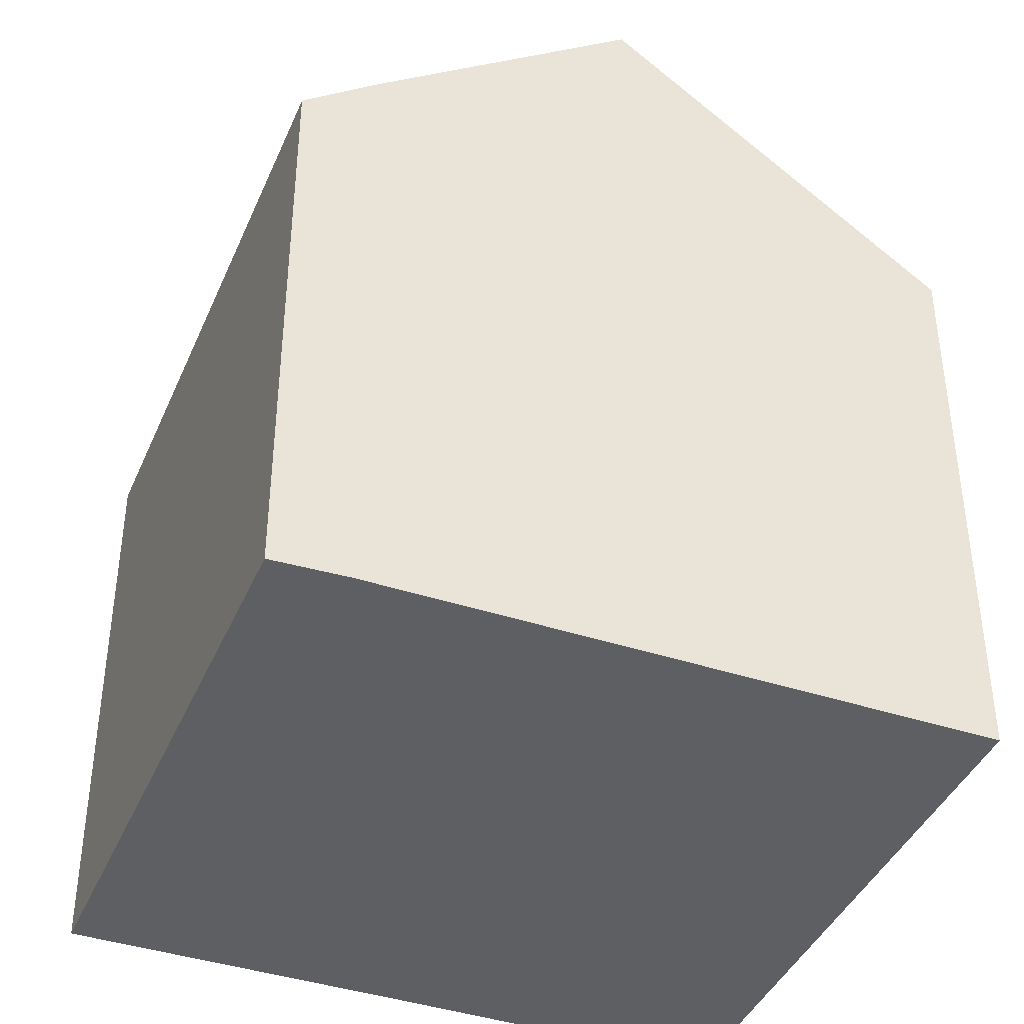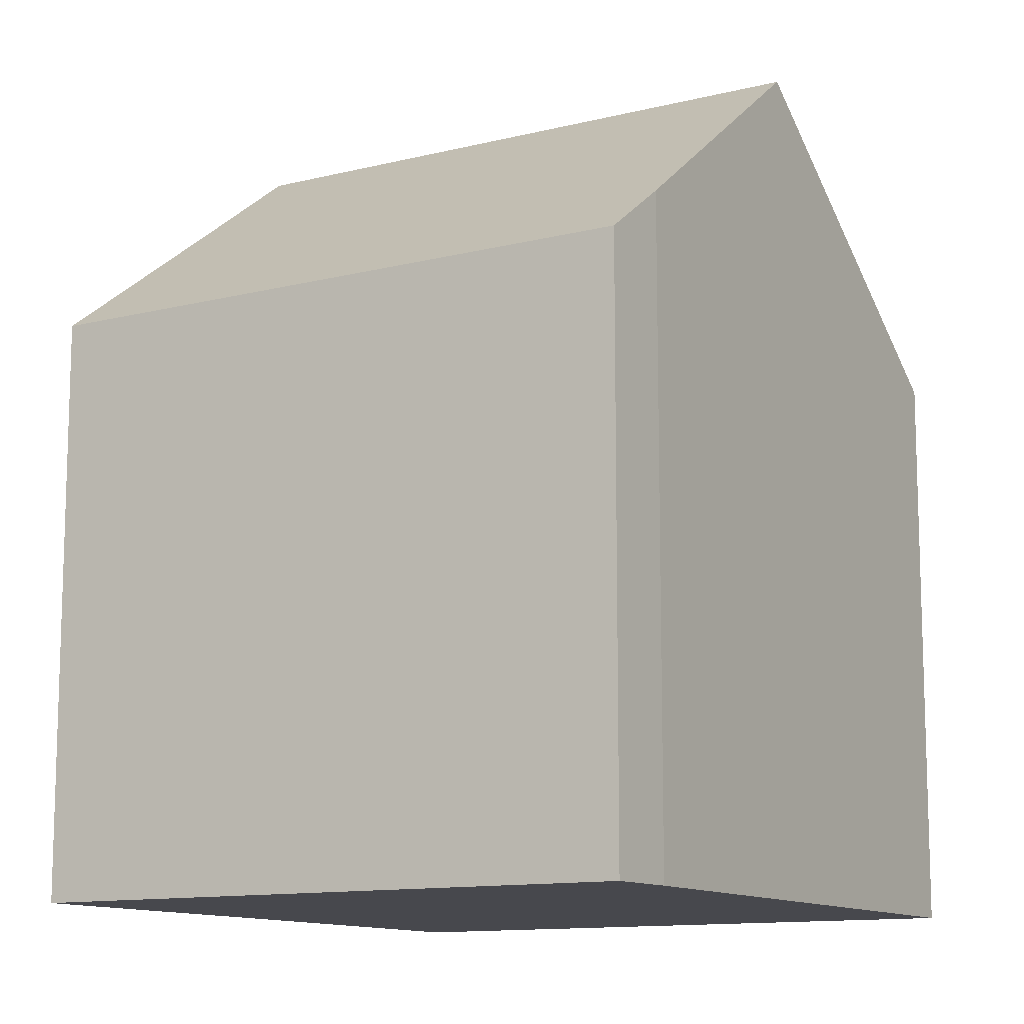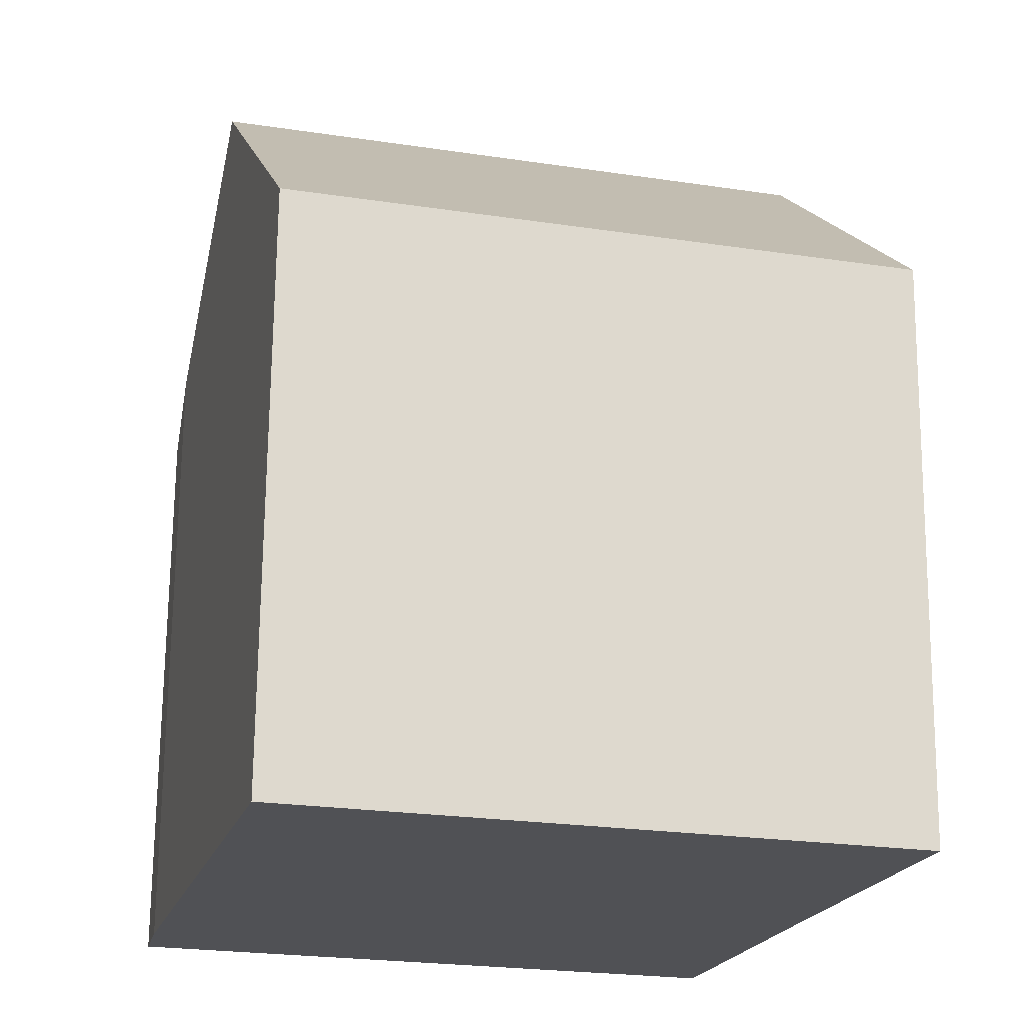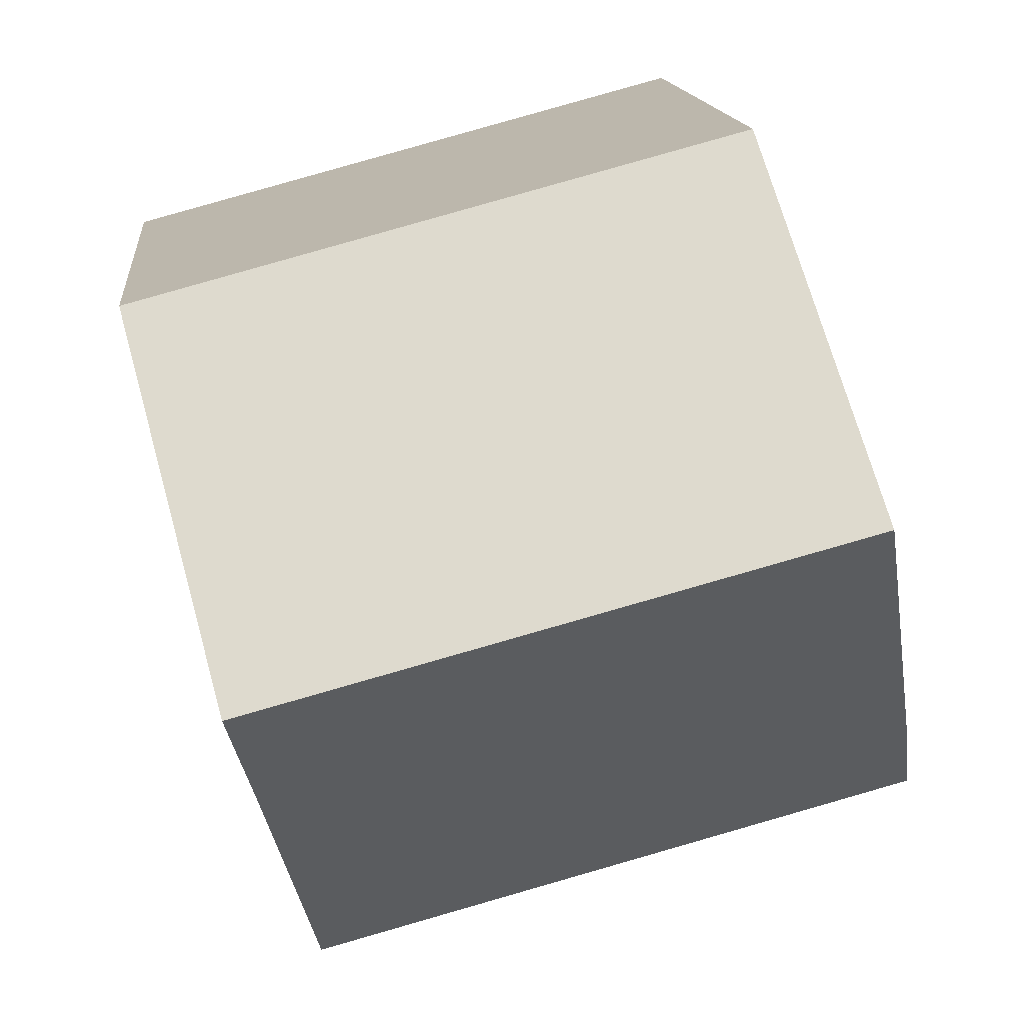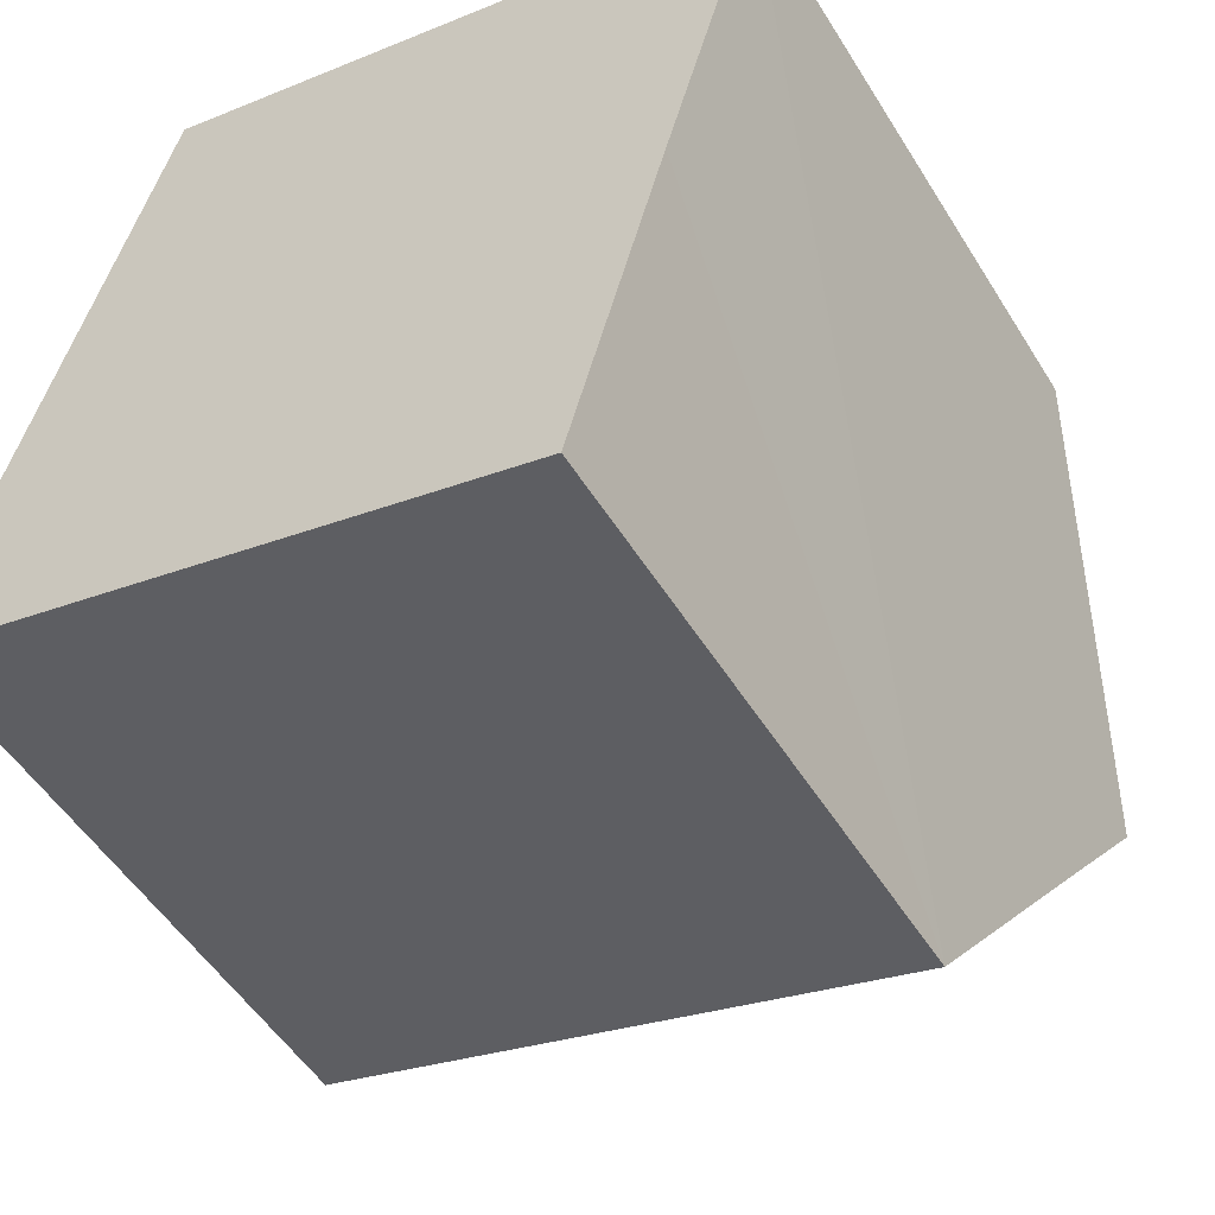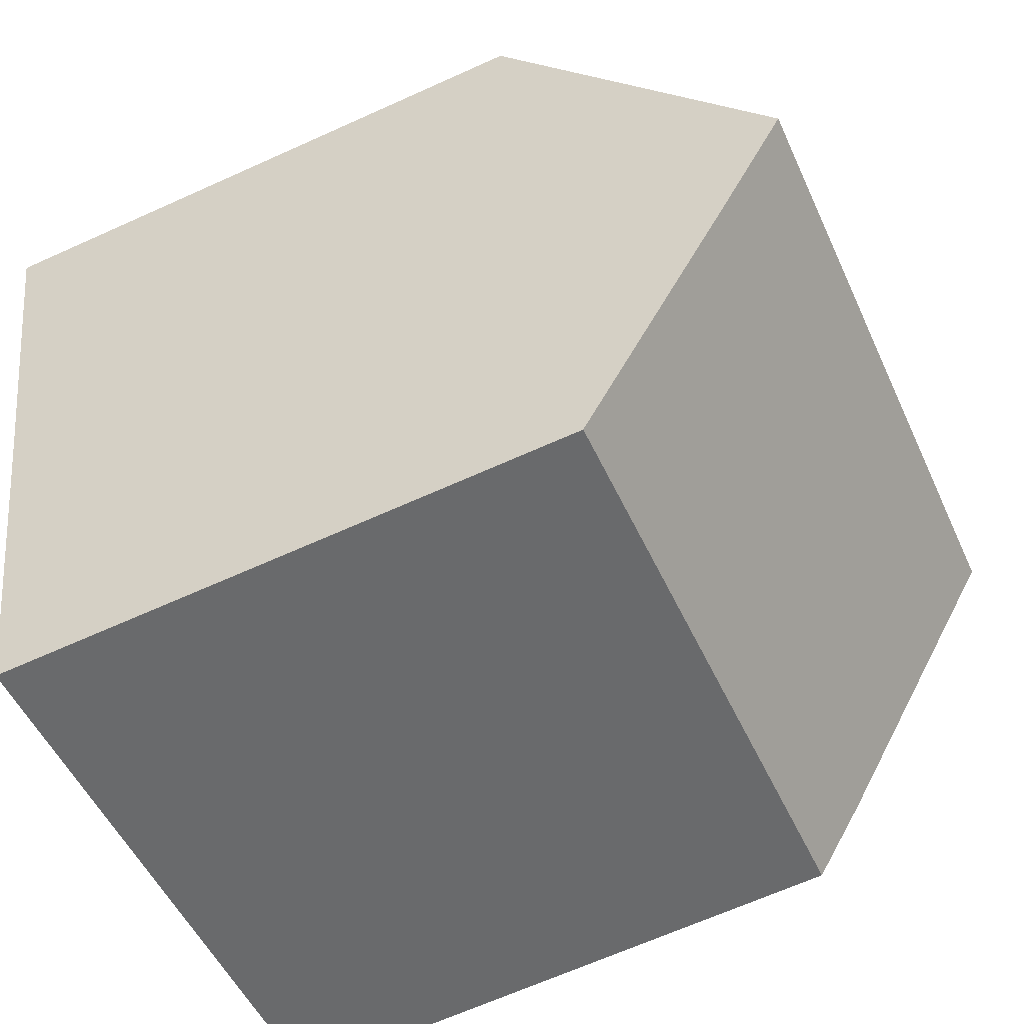
<metadata>
{"format":"obj","ext":"obj","renderer":"f3d","projection":"perspective","resolution":1024,"background":"white","views":[{"elev":-41.0,"azim":-96.9,"up":"+Y"},{"elev":-11.9,"azim":-134.1,"up":"+Y"},{"elev":69.9,"azim":0.6,"up":"+Z"},{"elev":14.3,"azim":174.5,"up":"+Z"},{"elev":-51.6,"azim":30.9,"up":"+Z"},{"elev":-66.3,"azim":114.4,"up":"+Z"}]}
</metadata>
<code>
v  9.955 11.95 2.483
v  2.524 8.333 9.611
v  11.27 8.333 7.285
v  1.234 11.95 4.803
v  5.271 8.334 -1.42
v  9.564 10.87 1.052
v  8.676 8.326 -2.338
v  0 8.347 5.111e-16
v  0.227 9.124 1.048
v  8.676 1.432e-16 -2.338
v  0 0 0
v  5.271 8.695e-17 -1.42
v  0.227 -6.417e-17 1.048
v  2.524 -5.885e-16 9.611
v  1.234 -2.941e-16 4.803
v  11.27 -4.461e-16 7.285
v  9.955 -1.52e-16 2.483
v  9.564 -6.442e-17 1.052
g defaultobject
f 1 2 3
f 2 1 4
f 5 6 7
f 6 5 8
f 6 8 9
f 6 9 4
f 6 4 1
f 10 5 7
f 5 10 8
f 8 10 11
f 11 10 12
f 8 13 9
f 13 8 11
f 9 2 4
f 2 9 13
f 2 13 14
f 14 13 15
f 14 3 2
f 3 14 16
f 16 1 3
f 1 16 6
f 6 16 7
f 7 16 17
f 7 17 10
f 10 17 18
f 12 13 11
f 13 12 15
f 15 12 10
f 15 10 14
f 14 10 18
f 14 18 17
f 14 17 16

</code>
